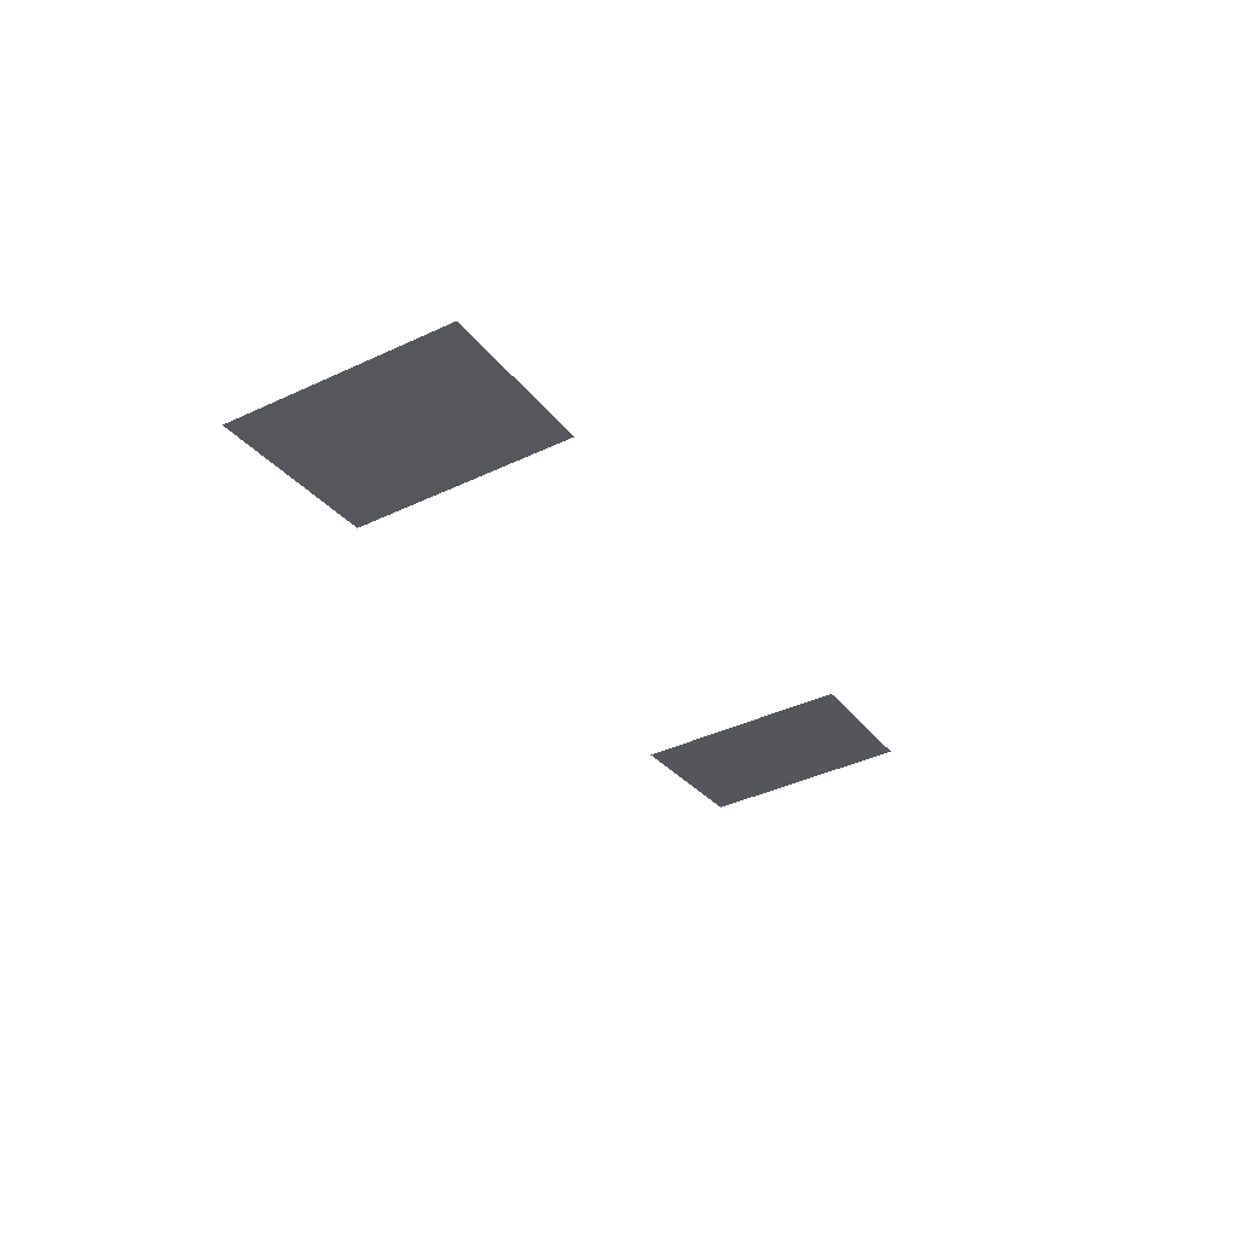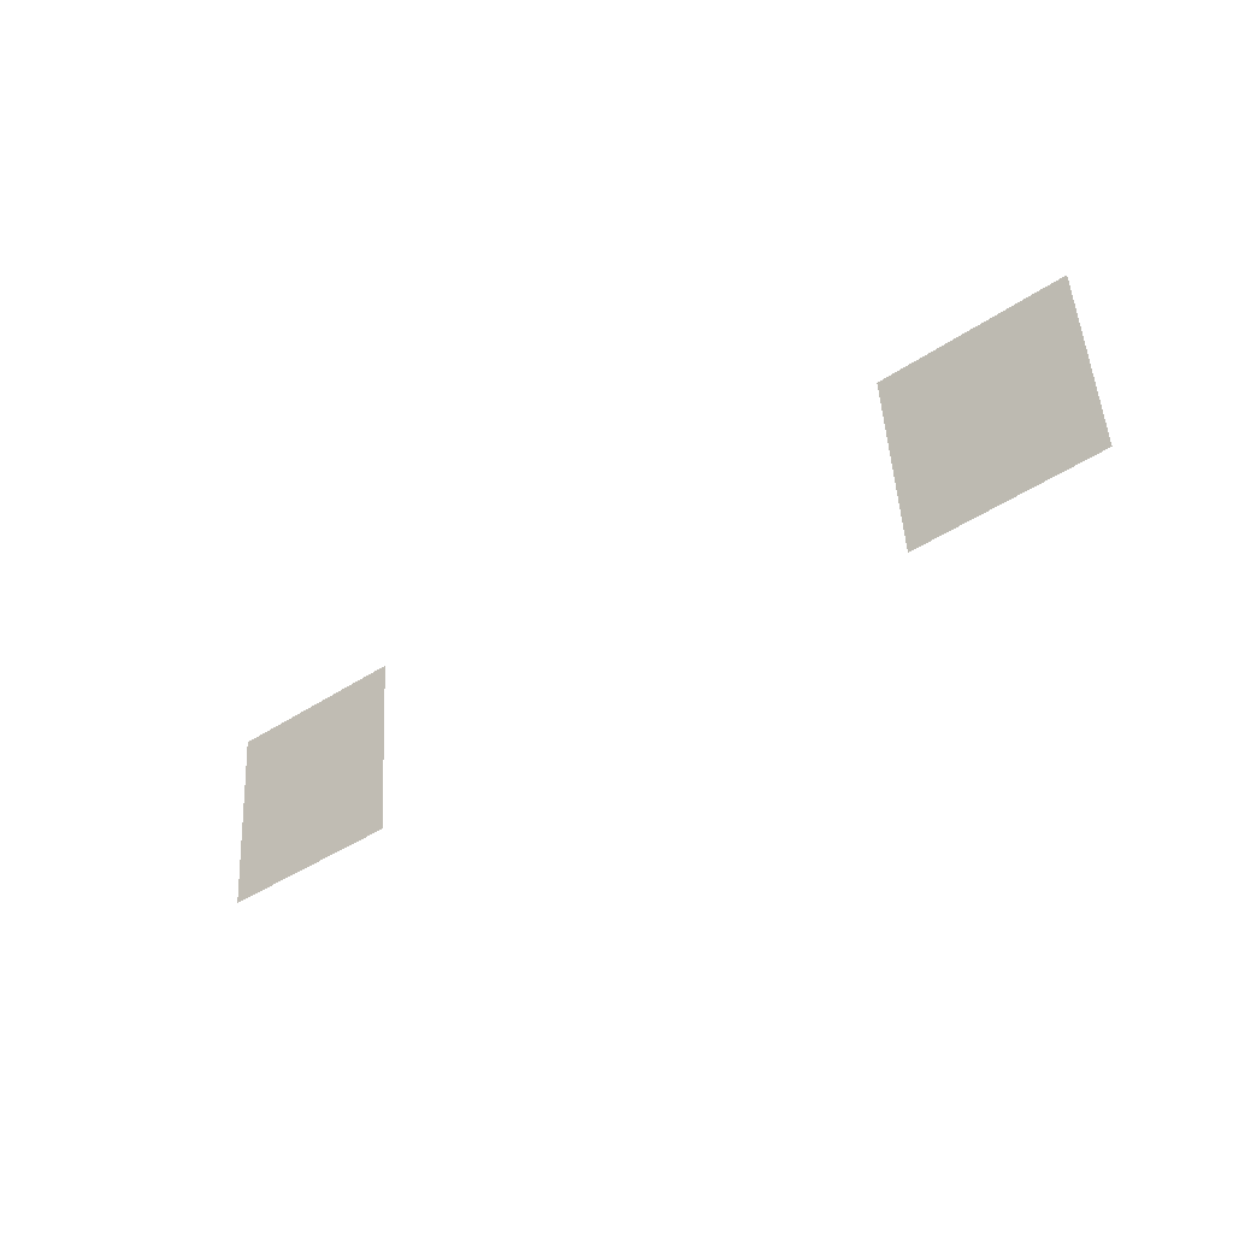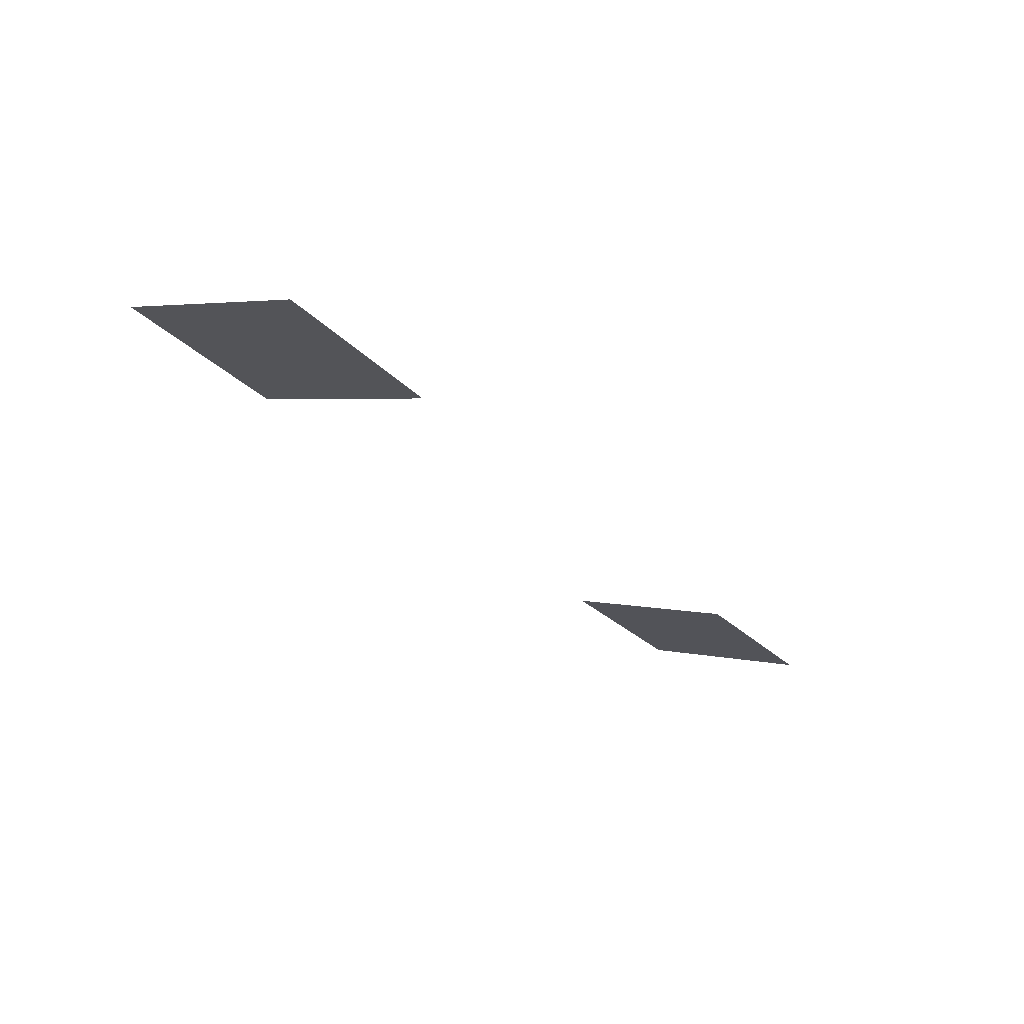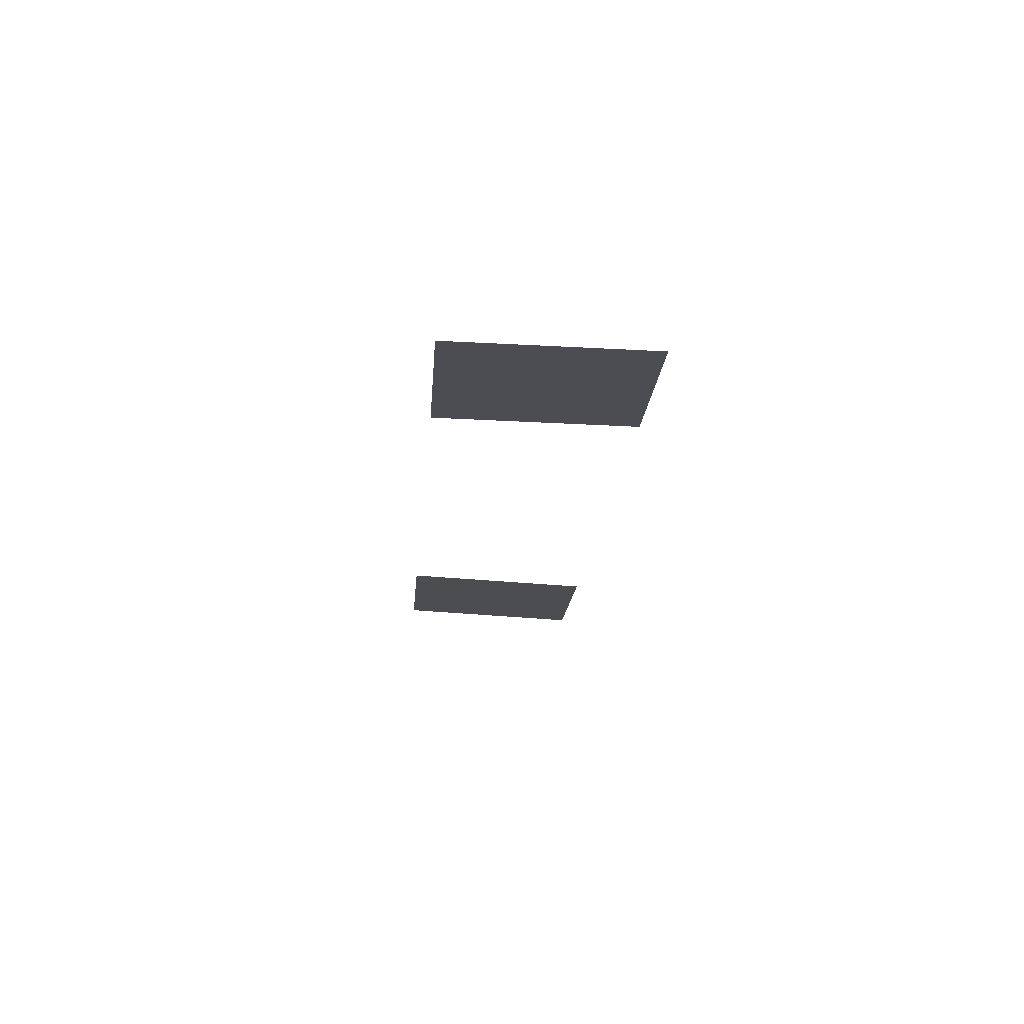
<metadata>
{"format":"obj","ext":"obj","renderer":"f3d","projection":"perspective","resolution":1024,"background":"white","views":[{"elev":-50.6,"azim":-55.1,"up":"+Y"},{"elev":-30.0,"azim":-115.5,"up":"+Z"},{"elev":4.8,"azim":135.3,"up":"+Y"},{"elev":-41.8,"azim":-85.7,"up":"+Y"}]}
</metadata>
<code>
g Pizza_Red_Eye
v -0.1339 -0.06686 -0.0229
v -0.05042 -0.03201 0.04672
v -0.06172 -0.03219 -0.03318
v -0.1226 -0.06668 0.057
v 0.1616 0.07707 -0.06744
v 0.2476 0.112 0.002743
v 0.2345 0.1136 -0.07846
v 0.1747 0.07552 0.01376
g Pizza_Red_Eye_0
f 3 2 1
f 4 1 2
f 7 6 5
f 8 5 6

</code>
